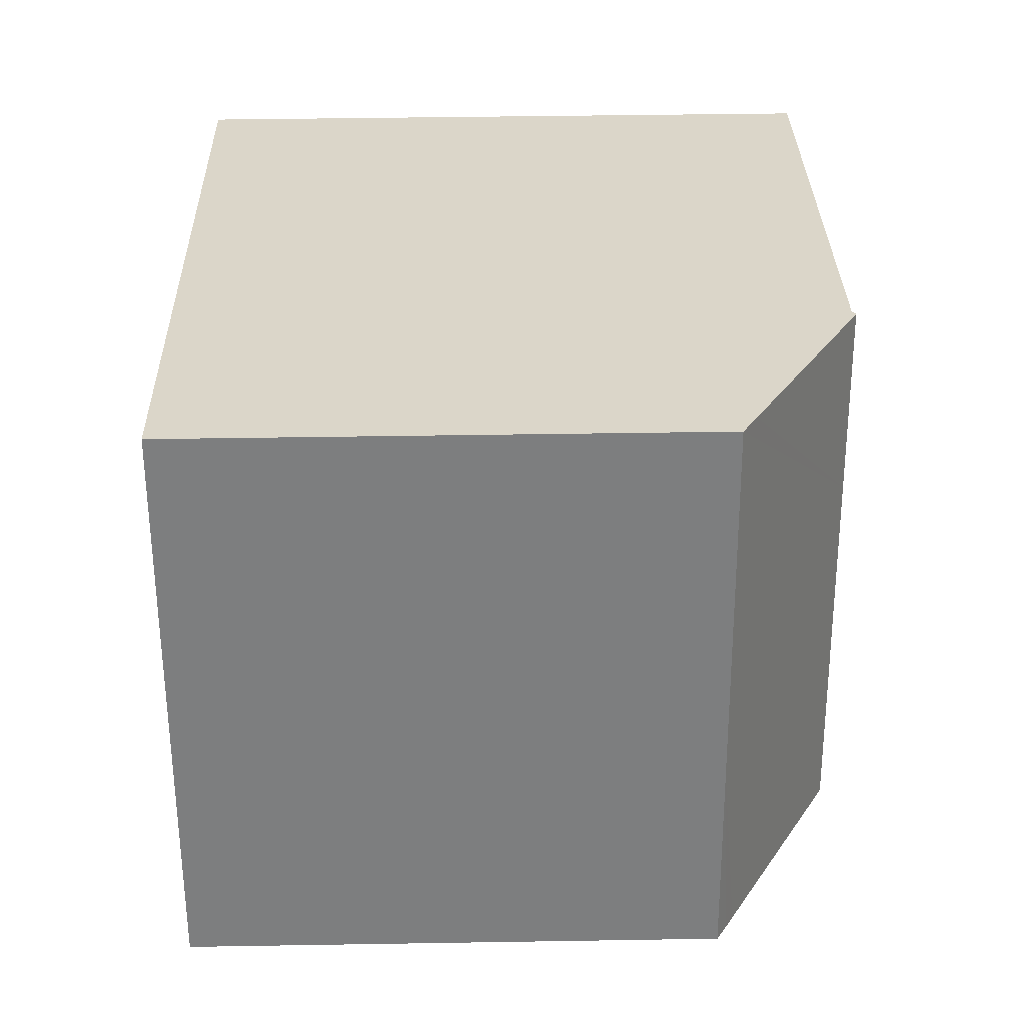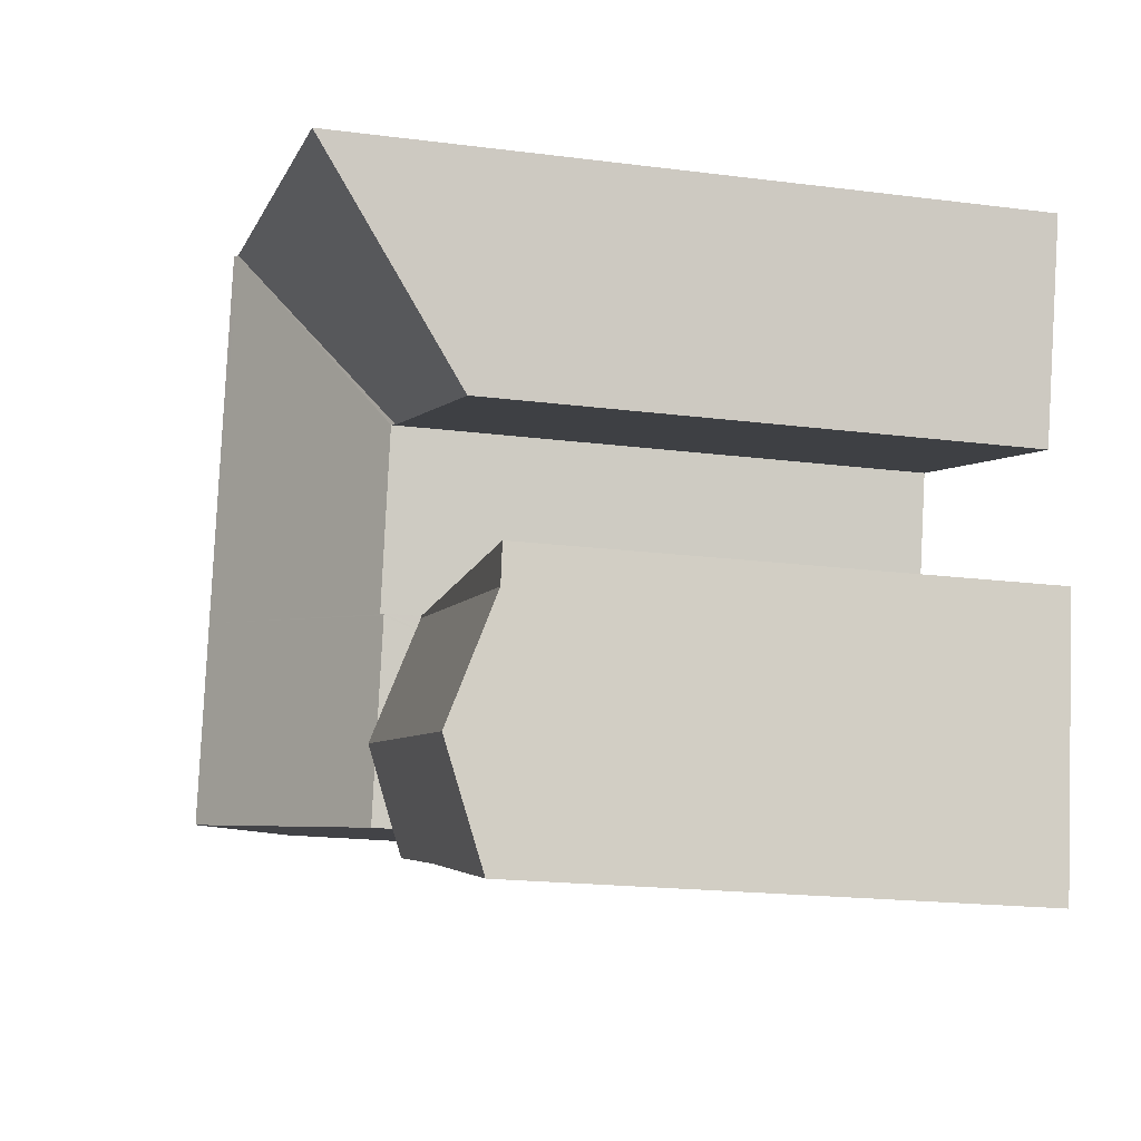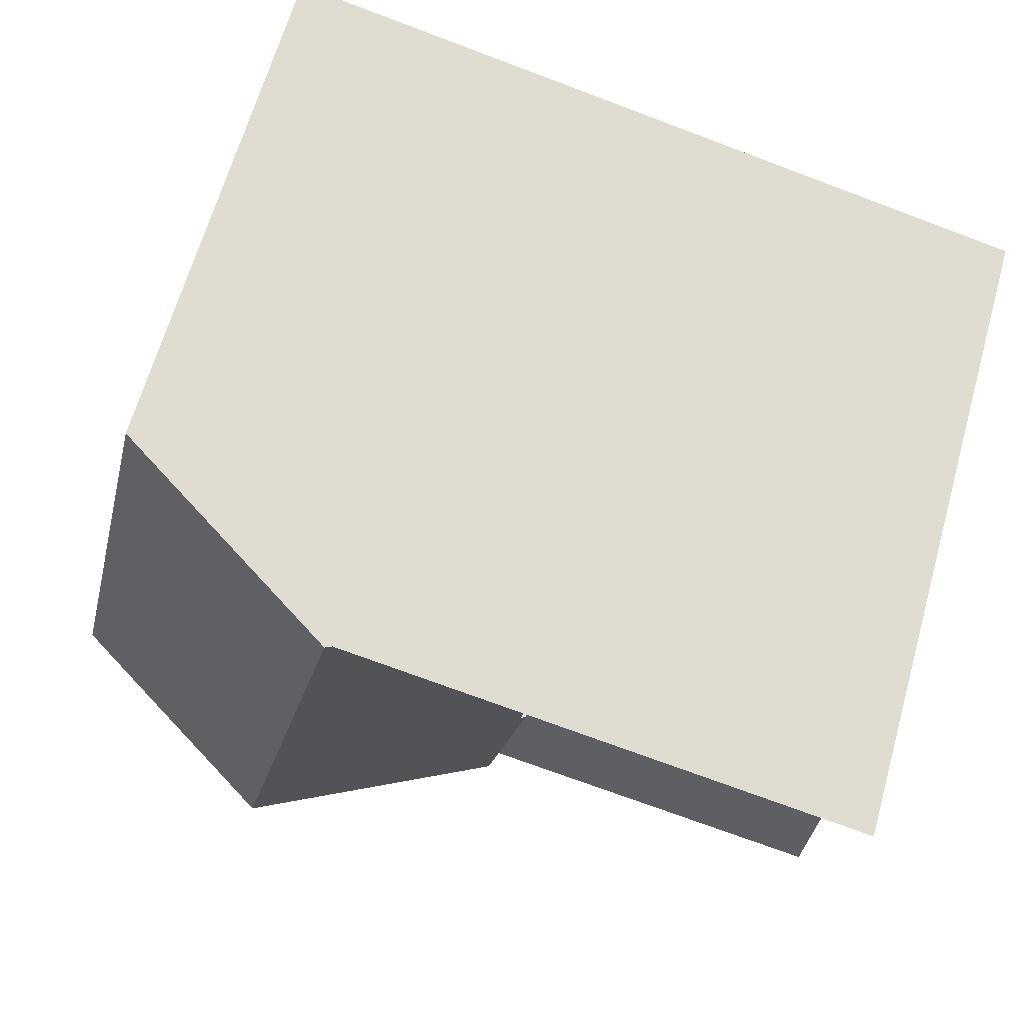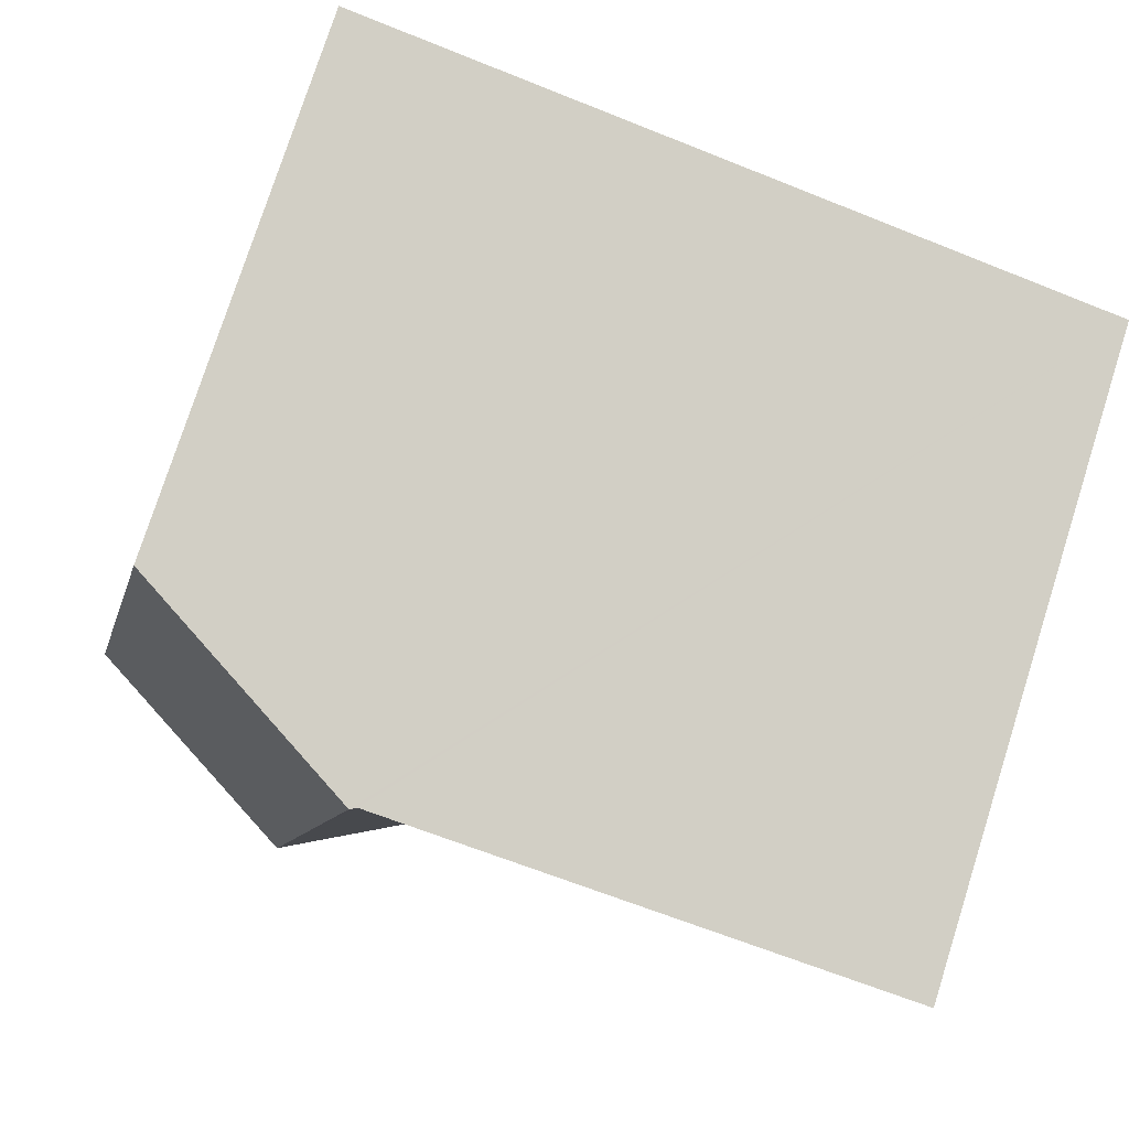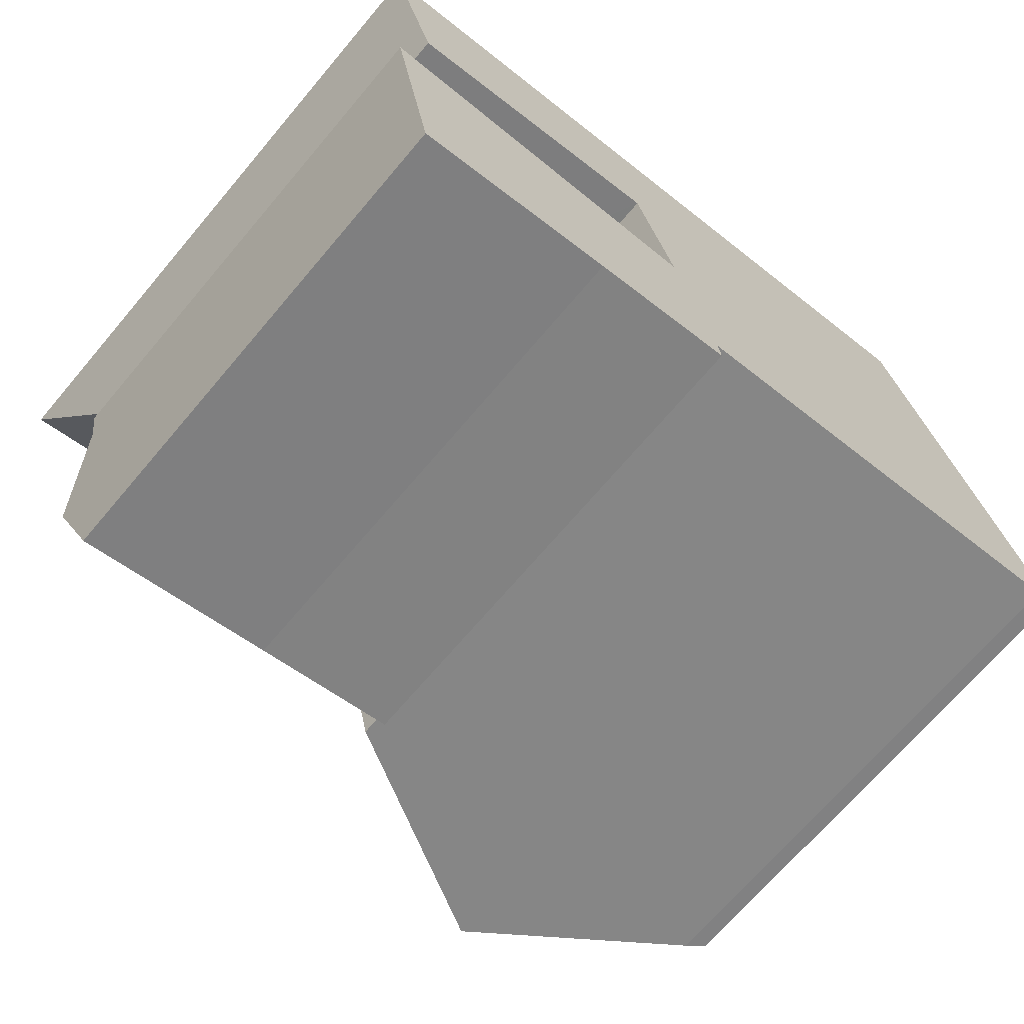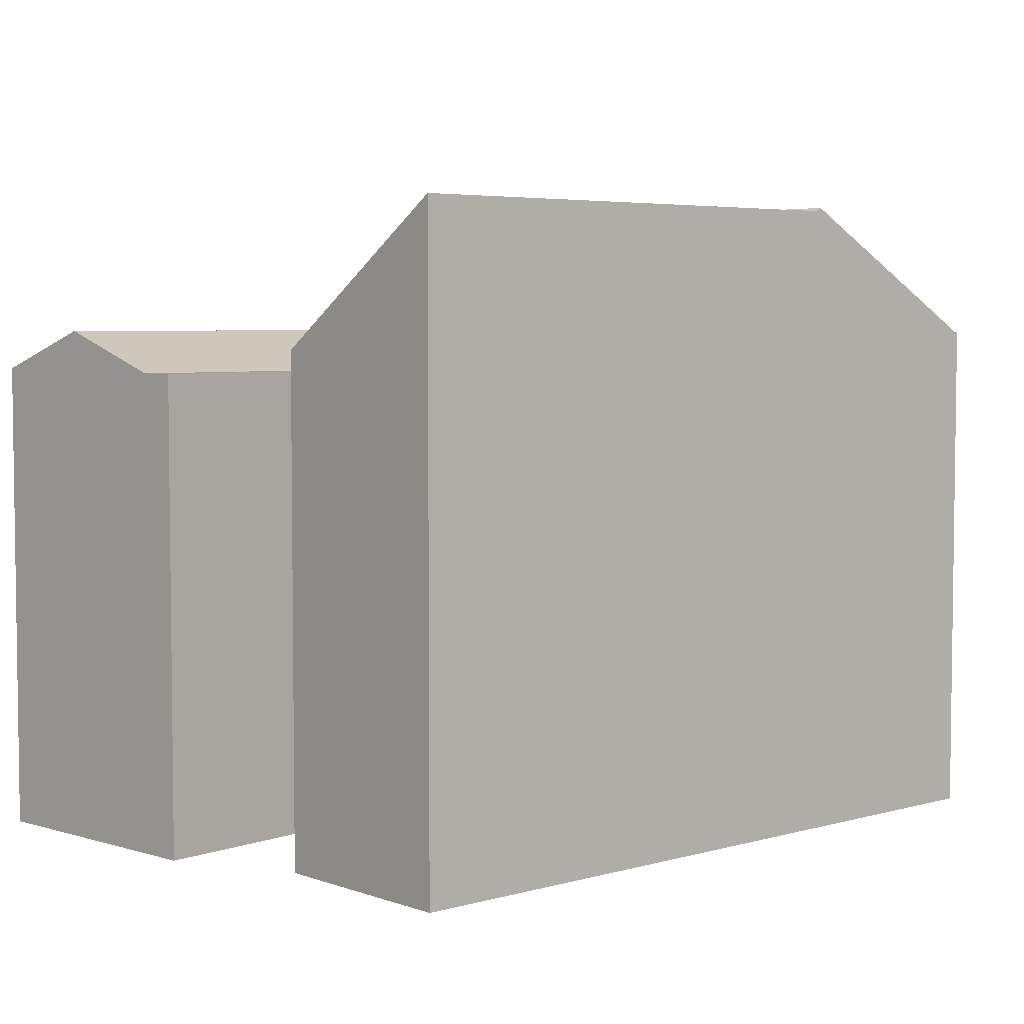
<metadata>
{"format":"obj","ext":"obj","renderer":"f3d","projection":"perspective","resolution":1024,"background":"white","views":[{"elev":43.5,"azim":88.9,"up":"+Z"},{"elev":-18.6,"azim":-103.9,"up":"+Z"},{"elev":64.6,"azim":-164.3,"up":"+Z"},{"elev":76.7,"azim":-162.3,"up":"+Z"},{"elev":-69.3,"azim":-40.2,"up":"+Z"},{"elev":4.7,"azim":-55.3,"up":"+Y"}]}
</metadata>
<code>
v  6.24 9.881 -2.275
v  9.739 12.38 2.304
v  6.343 9.946 -2.245
v  16.22 10.14 -7.397
v  15.72 9.942 -3.539
v  16.57 9.942 -7.31
v  15.98 10.29 -7.447
v  12.23 12.45 -8.22
v  14.98 9.942 -0.202
v  11.4 12.45 -4.534
v  14.18 9.942 3.354
v  10.66 12.45 -1.224
v  13.7 10.22 3.24
v  9.857 12.45 2.332
v  7.549 9.886 -8.105
v  7.78 9.885 -9.136
v  7.465 9.886 -7.729
v  7.38 9.886 -7.354
v  6.976 9.886 -5.551
v  7.061 9.938 -5.505
v  6.968 9.886 -5.517
v  1.916 9.724 -3.534
v  1.409 9.705 -3.682
v  0.934 9.69 -3.818
v  0.866 9.885 -3.541
v  0 12.38 7.579e-16
v  5.44 12.38 1.287
v  0 0 0
v  5.44 -7.881e-17 1.287
v  13.7 -1.984e-16 3.24
v  14.18 -2.054e-16 3.354
v  9.739 -1.411e-16 2.304
v  9.857 -1.428e-16 2.332
v  7.061 3.371e-16 -5.505
v  6.968 3.378e-16 -5.517
v  14.98 1.237e-17 -0.202
v  15.72 2.167e-16 -3.539
v  16.57 4.476e-16 -7.31
v  16.22 4.529e-16 -7.397
v  15.98 4.56e-16 -7.447
v  12.23 5.033e-16 -8.22
v  7.78 5.594e-16 -9.136
v  6.343 1.375e-16 -2.245
v  0.934 2.338e-16 -3.818
v  6.24 1.393e-16 -2.275
v  1.916 2.164e-16 -3.534
v  1.409 2.255e-16 -3.682
v  7.465 4.733e-16 -7.729
v  6.976 3.399e-16 -5.551
v  7.549 4.963e-16 -8.105
v  7.38 4.503e-16 -7.354
v  0.866 2.168e-16 -3.541
v  0.502 9.232 -7.041
v  7.465 10.02 -7.729
v  0.857 10.02 -9.249
v  6.976 9.232 -5.551
v  7.78 9.511 -9.136
v  7.83 9.337 -9.63
v  5.051 9.321 -10.32
v  1.197 9.267 -11.36
v  2.483 9.232 -6.082
v  0.39 9.232 -6.345
v  6.968 9.232 -5.517
v  7.83 5.897e-16 -9.63
v  5.051 6.317e-16 -10.32
v  1.197 6.955e-16 -11.36
v  0.857 5.663e-16 -9.249
v  0.39 3.885e-16 -6.345
v  0.502 4.311e-16 -7.041
v  2.483 3.724e-16 -6.082
g defaultobject
f 1 2 3
f 4 5 6
f 5 4 7
f 5 7 8
f 5 8 9
f 9 8 10
f 9 10 11
f 11 10 12
f 11 12 13
f 13 12 14
f 15 8 16
f 8 15 17
f 8 17 18
f 8 18 19
f 8 19 10
f 10 19 20
f 20 19 21
f 10 20 3
f 10 3 2
f 10 2 12
f 12 2 14
f 22 2 1
f 2 22 23
f 2 23 24
f 2 24 25
f 2 25 26
f 2 26 27
f 28 27 26
f 27 28 2
f 2 28 14
f 14 28 13
f 13 28 29
f 13 29 11
f 11 29 30
f 11 30 31
f 30 29 32
f 30 32 33
f 21 34 20
f 34 21 35
f 31 9 11
f 9 31 5
f 5 31 6
f 6 31 36
f 6 36 37
f 6 37 38
f 6 39 4
f 39 6 38
f 7 16 8
f 16 7 4
f 16 4 39
f 16 39 40
f 16 40 41
f 16 41 42
f 43 1 3
f 1 43 22
f 22 43 23
f 23 43 24
f 24 43 44
f 44 43 45
f 44 45 46
f 44 46 47
f 42 15 16
f 15 42 17
f 17 42 18
f 18 42 19
f 19 42 21
f 21 42 48
f 21 48 49
f 21 49 35
f 48 42 50
f 49 48 51
f 20 43 3
f 43 20 34
f 25 28 26
f 28 25 24
f 28 24 52
f 52 24 44
f 37 39 38
f 39 37 40
f 40 37 41
f 41 37 36
f 41 36 31
f 41 31 30
f 41 30 33
f 41 33 42
f 42 33 32
f 42 32 34
f 34 32 43
f 43 32 29
f 42 34 48
f 48 34 51
f 43 29 45
f 45 29 46
f 46 29 28
f 46 28 47
f 47 28 44
f 44 28 52
f 34 49 51
f 49 34 35
f 53 54 55
f 54 53 18
f 18 53 56
f 15 55 54
f 55 15 57
f 55 57 58
f 55 58 59
f 55 59 60
f 61 53 62
f 53 61 56
f 56 61 63
f 35 56 63
f 56 35 57
f 57 35 49
f 57 49 48
f 57 48 42
f 48 49 51
f 42 48 50
f 18 15 54
f 15 18 56
f 15 56 57
f 42 58 57
f 58 42 64
f 64 59 58
f 59 64 65
f 65 60 59
f 60 65 66
f 66 55 60
f 55 66 53
f 53 66 62
f 62 66 67
f 62 67 68
f 68 67 69
f 68 61 62
f 61 68 63
f 63 68 35
f 35 68 70
f 65 67 66
f 67 65 69
f 69 65 68
f 68 65 70
f 70 65 64
f 70 64 35
f 35 64 51
f 51 64 42
f 51 42 50
f 51 50 48

</code>
